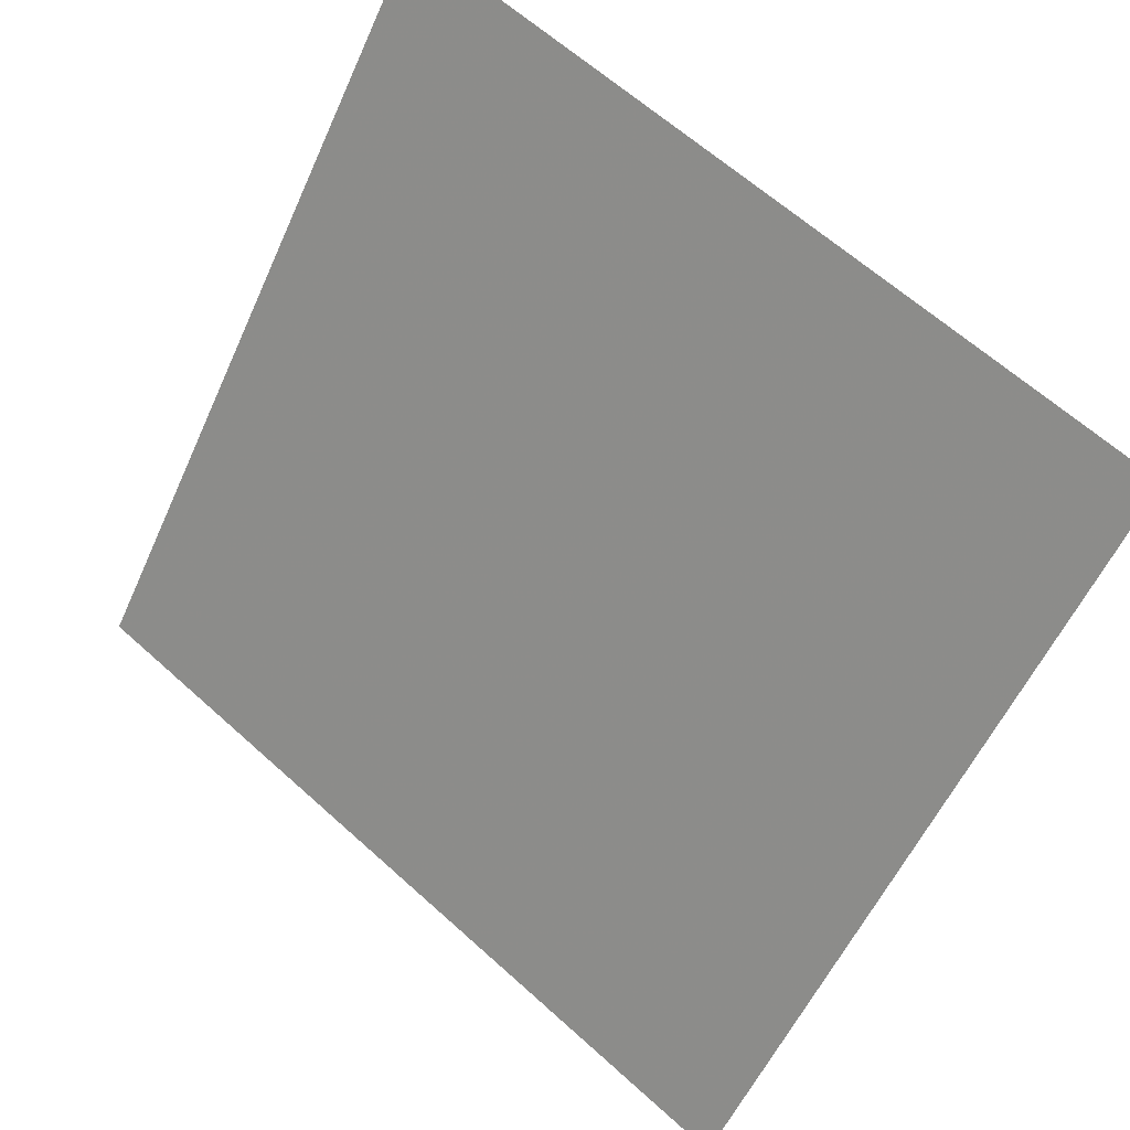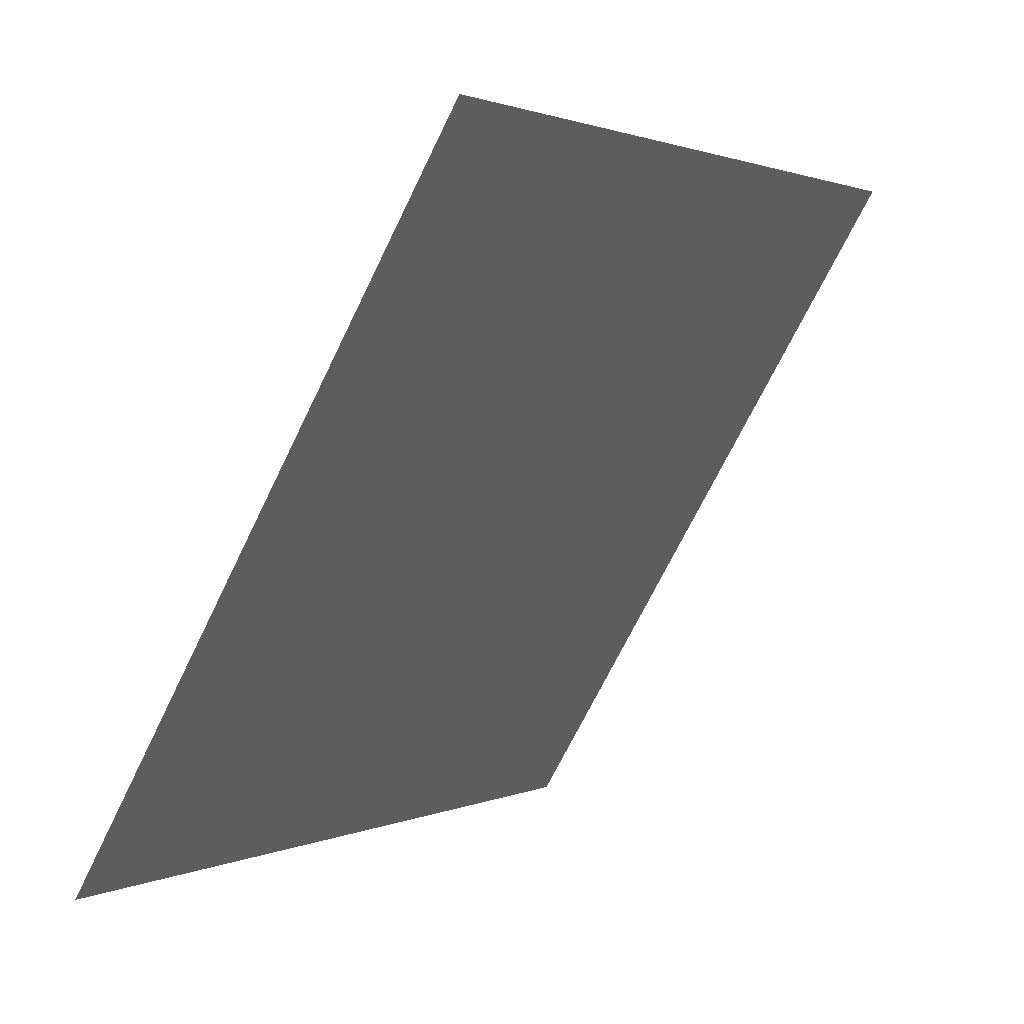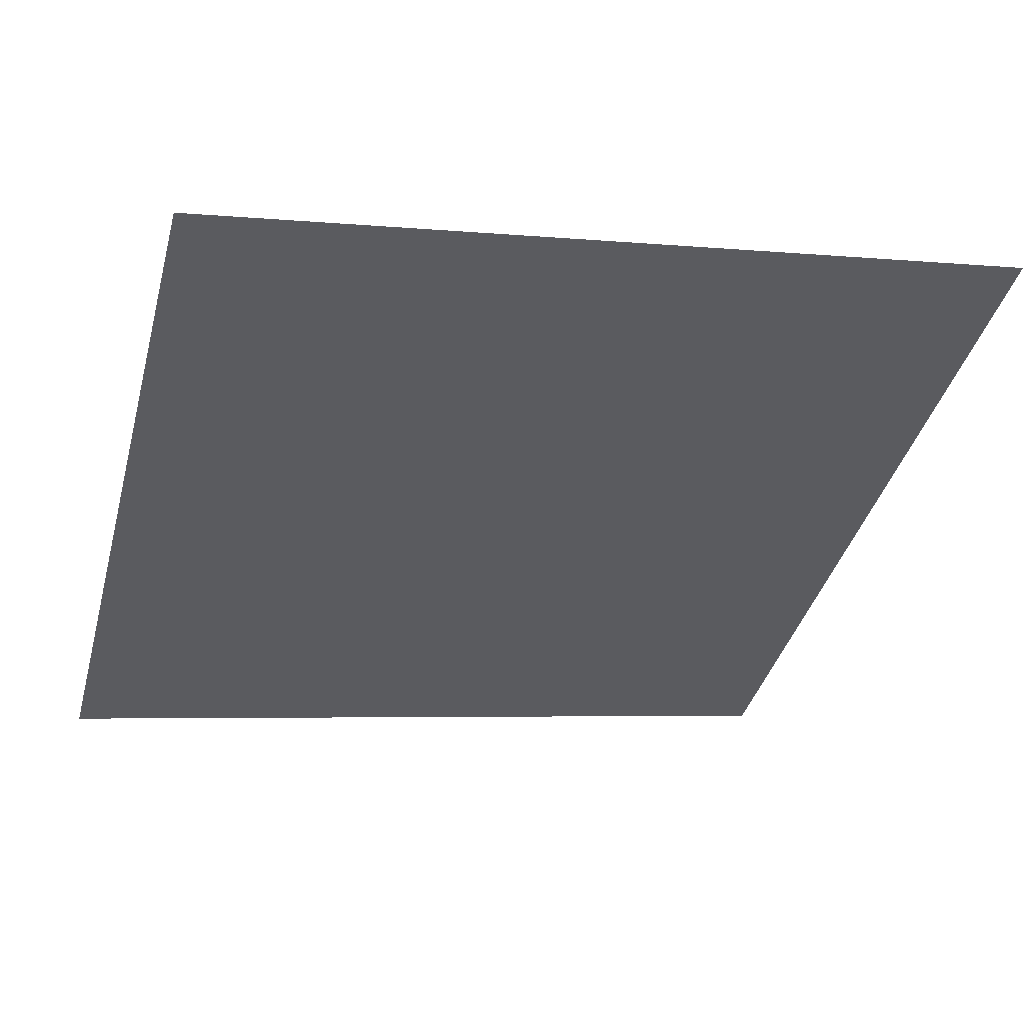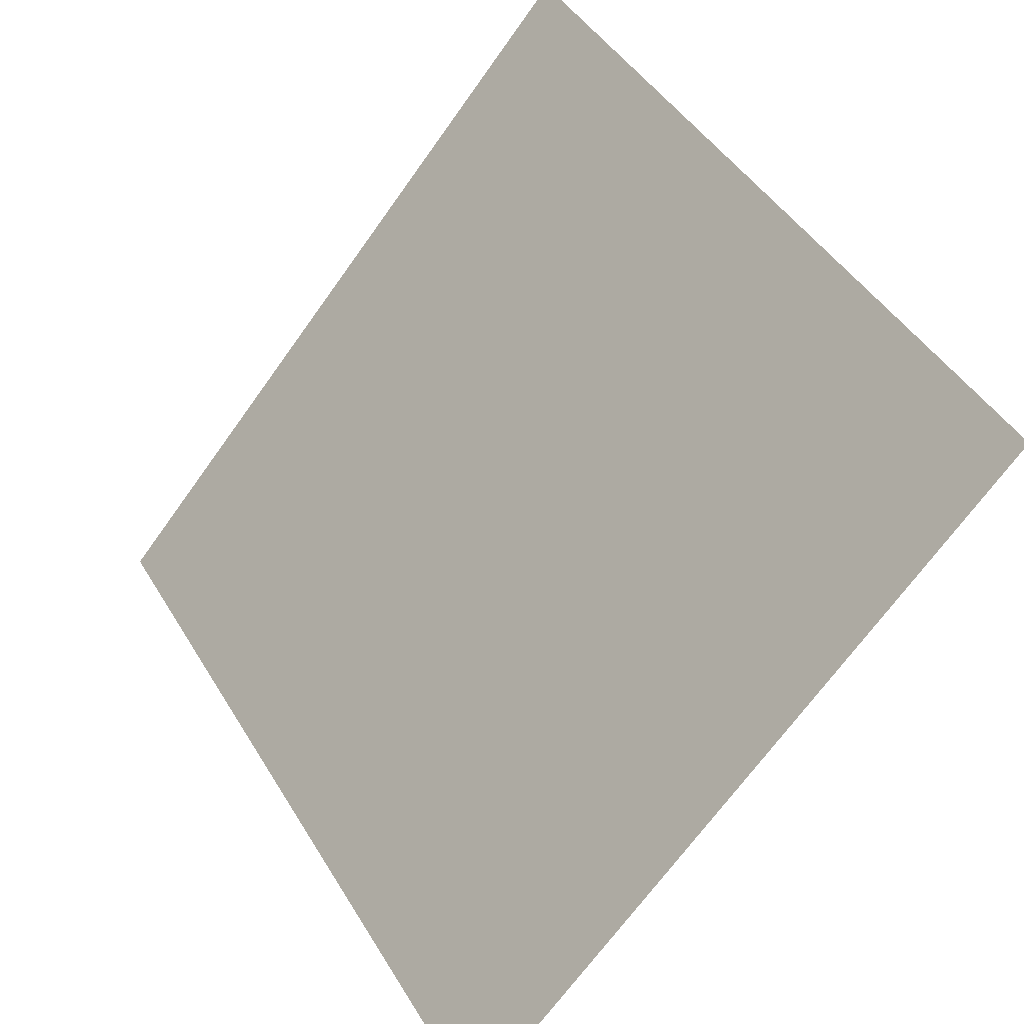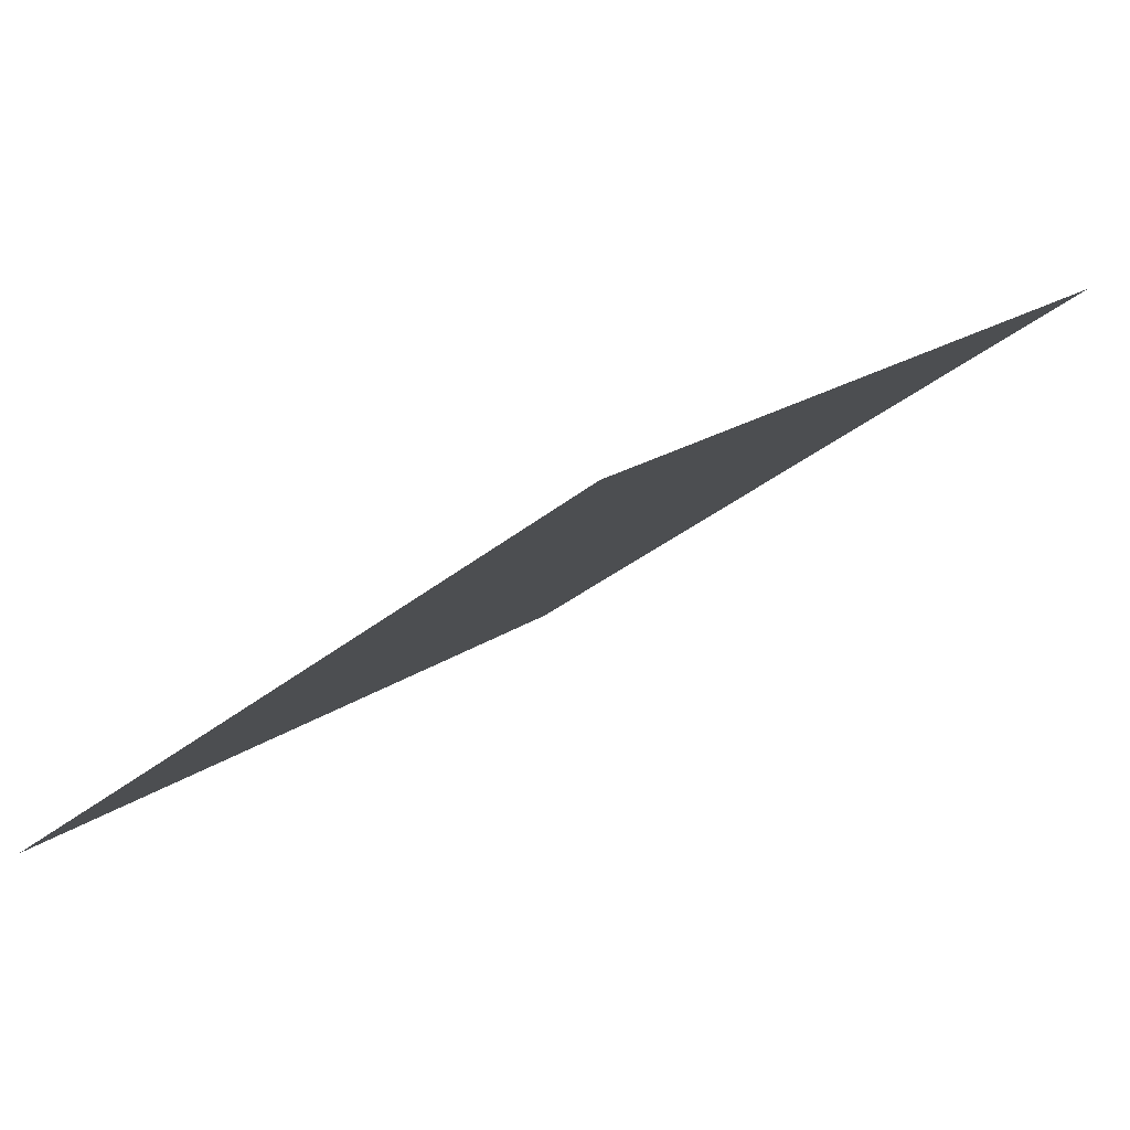
<metadata>
{"format":"obj","ext":"obj","renderer":"f3d","projection":"perspective","resolution":1024,"background":"white","views":[{"elev":62.5,"azim":41.0,"up":"+Z"},{"elev":-70.5,"azim":62.7,"up":"+Z"},{"elev":-0.0,"azim":-16.9,"up":"+Y"},{"elev":-68.3,"azim":-126.9,"up":"+Z"},{"elev":20.1,"azim":-53.2,"up":"+Y"}]}
</metadata>
<code>
v -0.01584 0.9082 0.6702
v -0.0224 0.9084 0.6703
v -0.02228 0.9123 0.6756
v -0.01572 0.9121 0.6755
f 4 3 2 1

</code>
